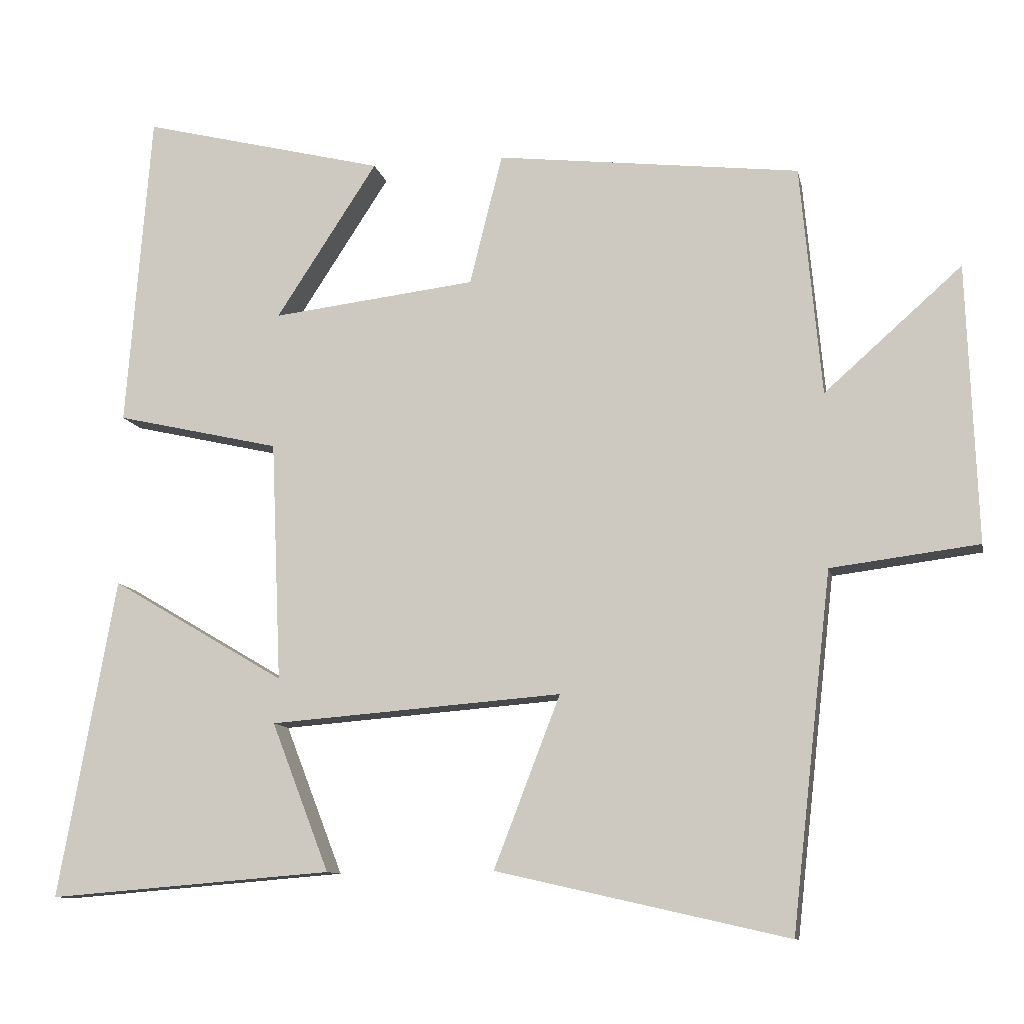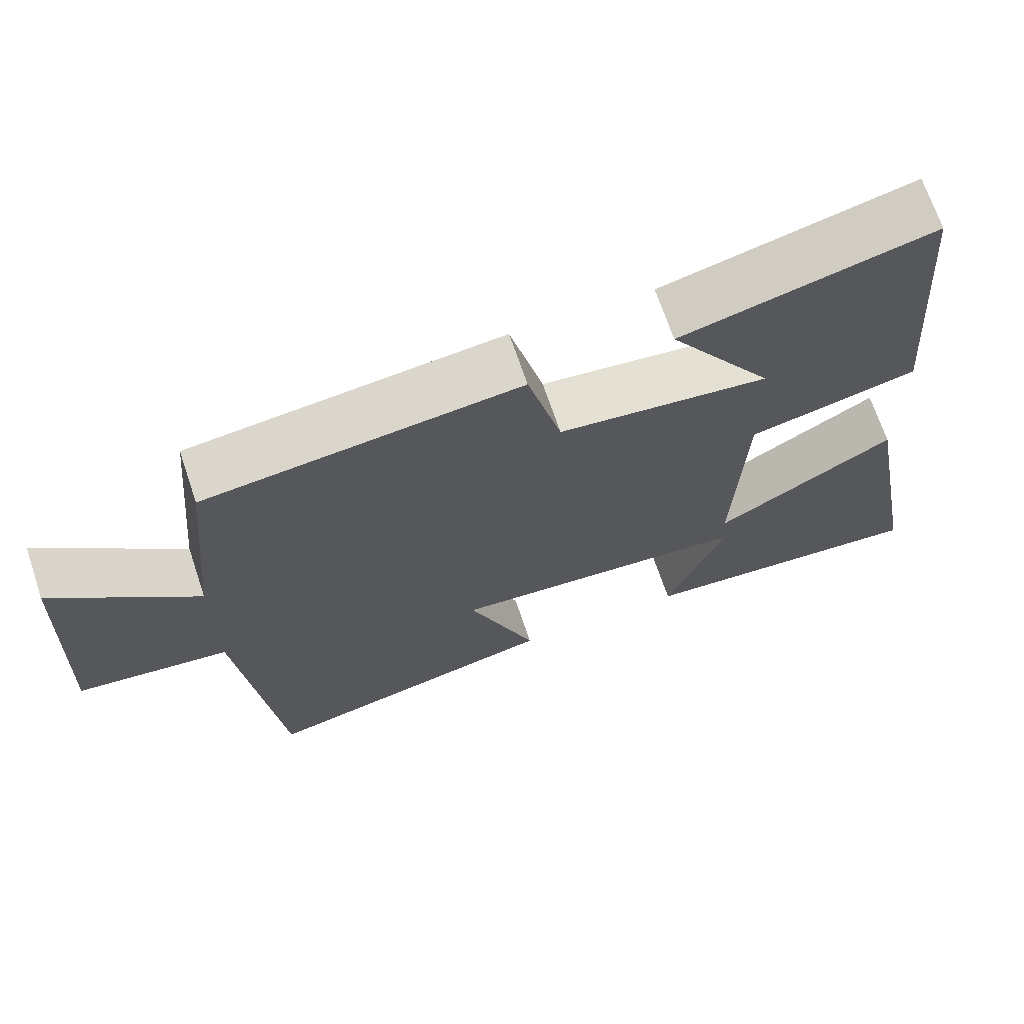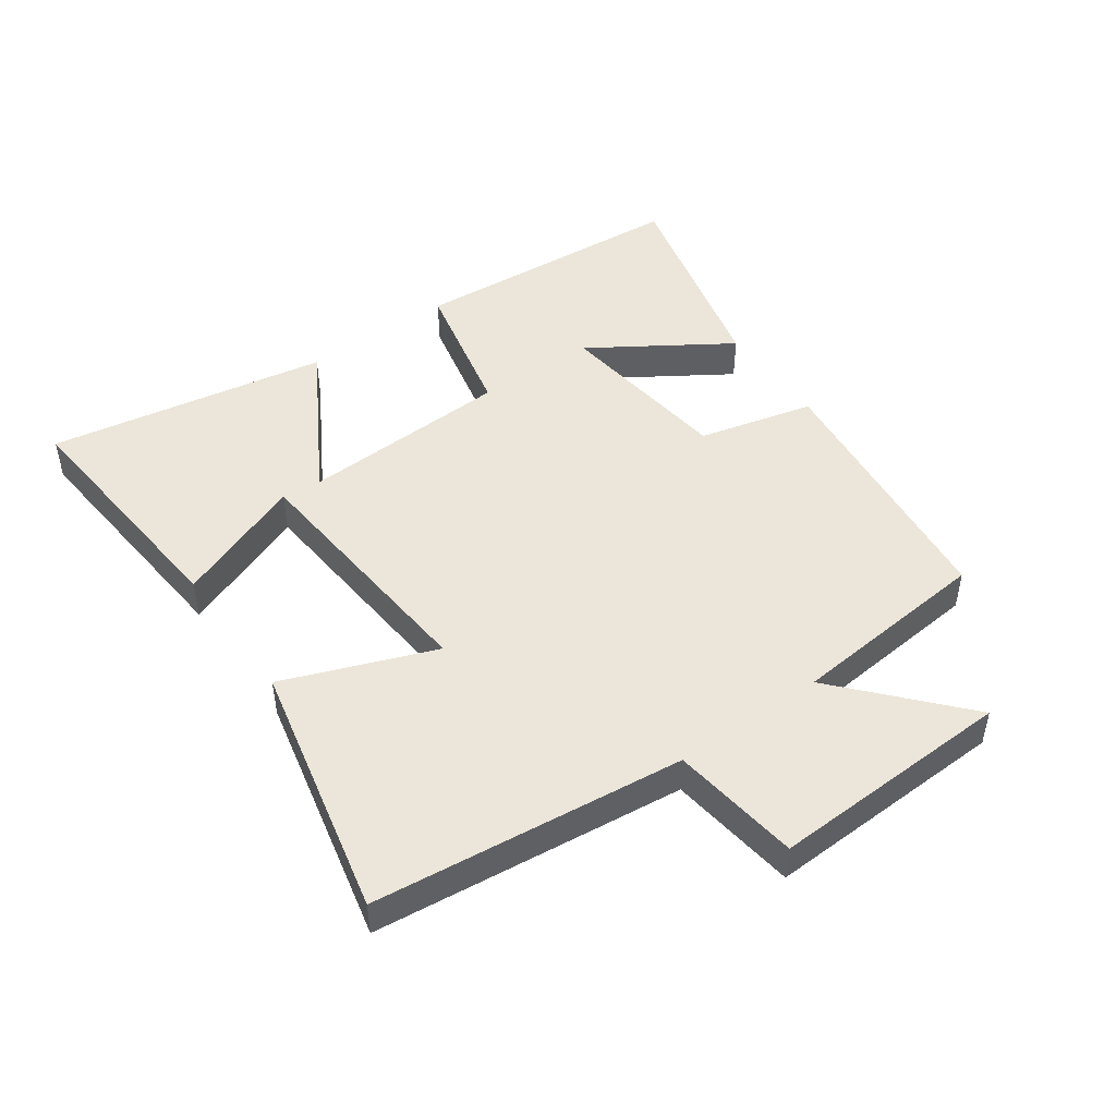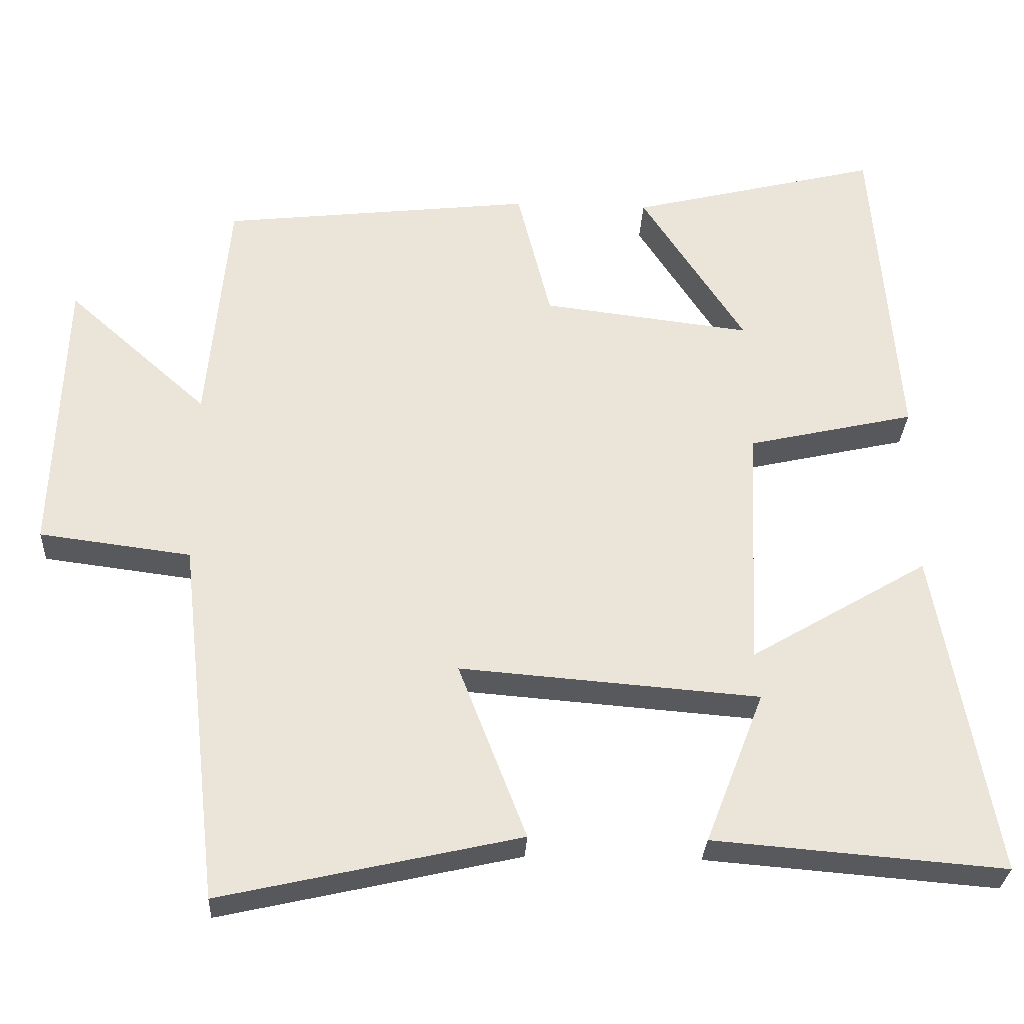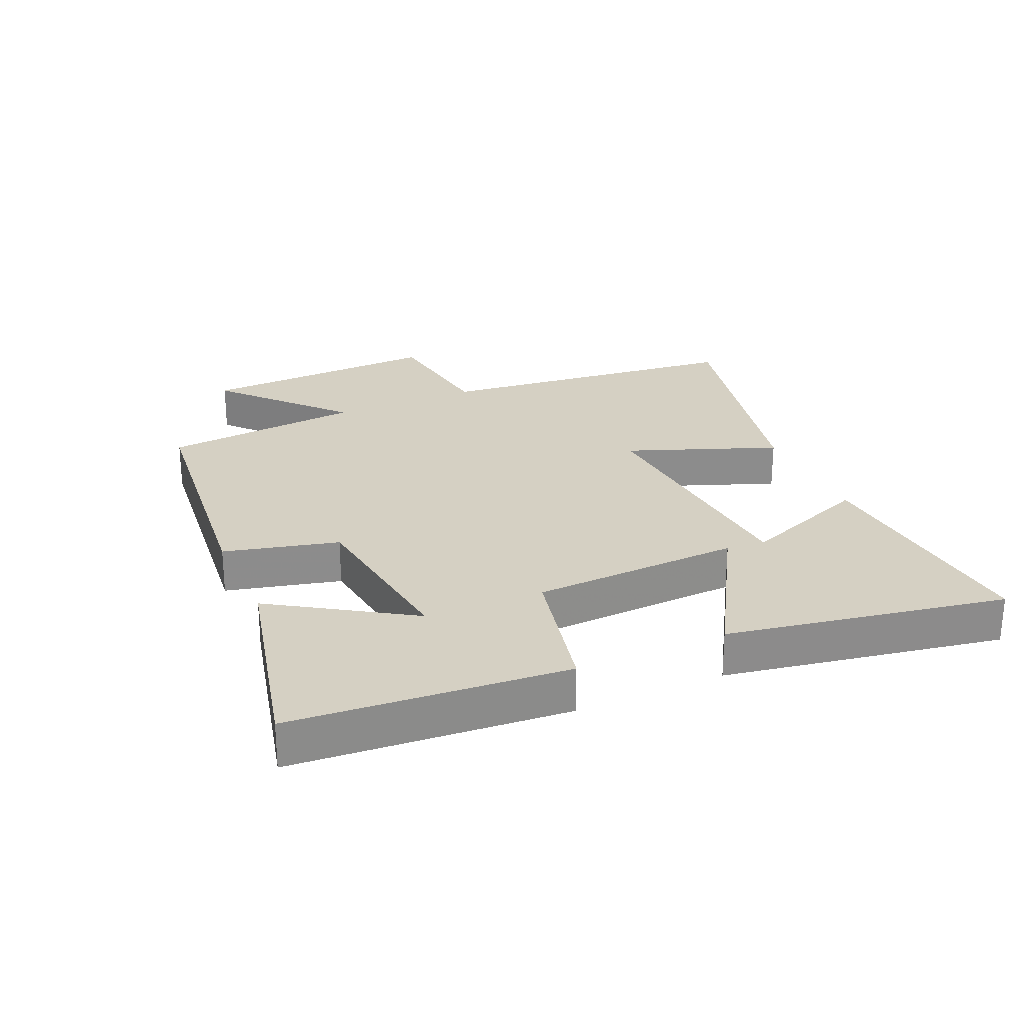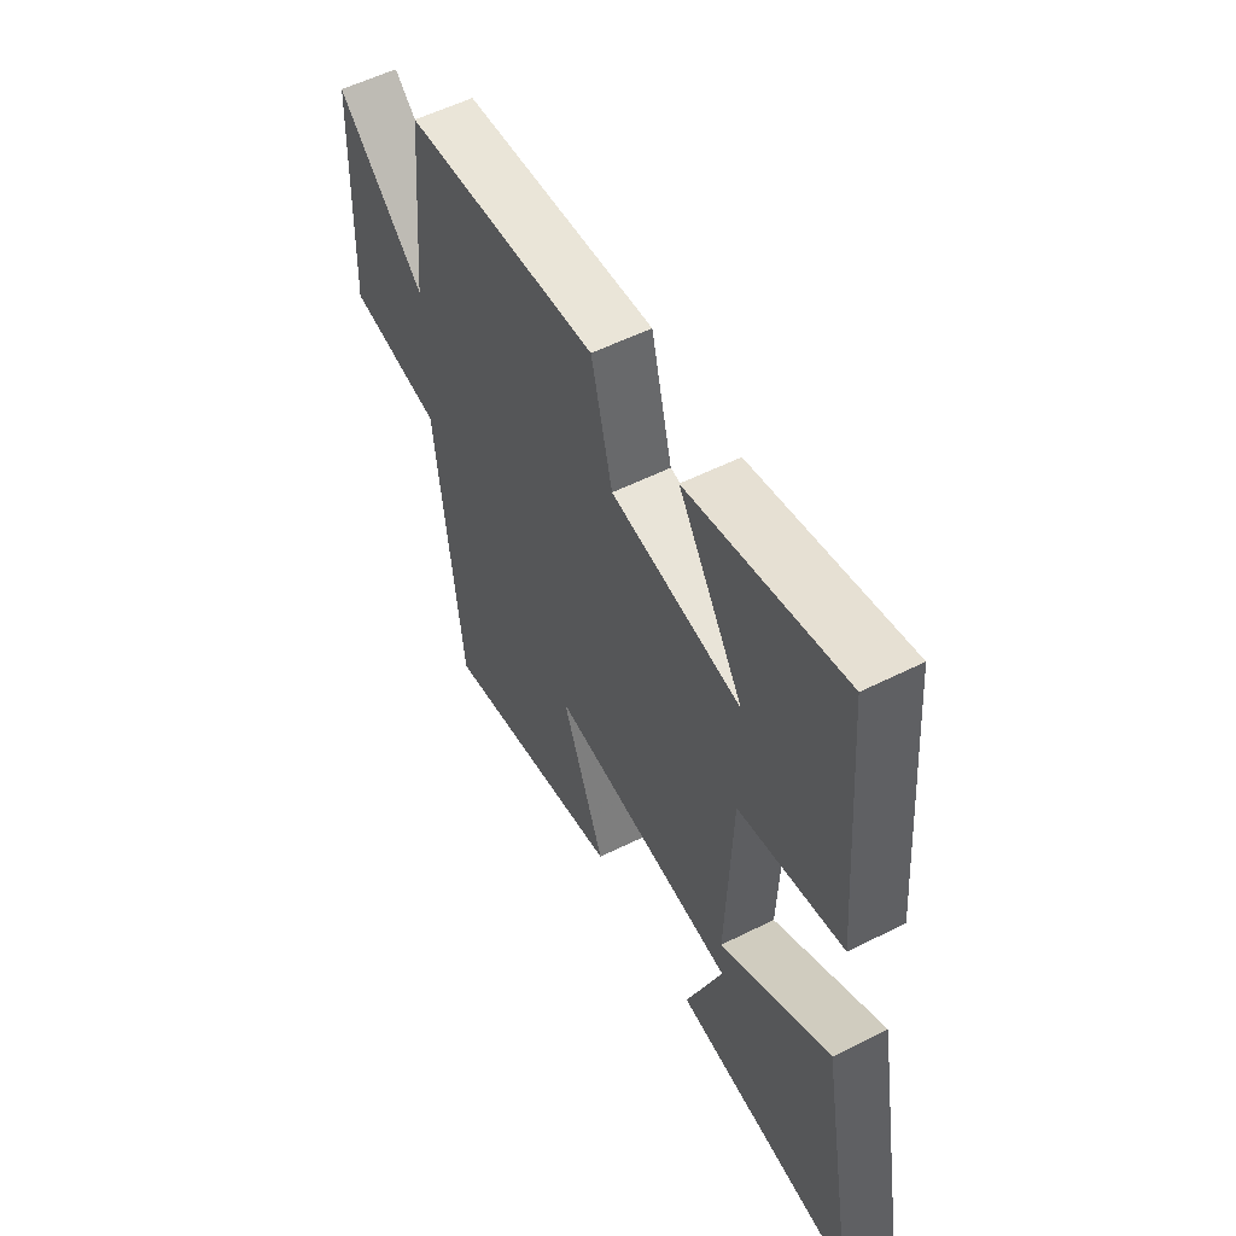
<metadata>
{"format":"obj","ext":"obj","renderer":"f3d","projection":"perspective","resolution":1024,"background":"white","views":[{"elev":-10.4,"azim":-168.6,"up":"+Z"},{"elev":69.0,"azim":-18.6,"up":"+Z"},{"elev":47.9,"azim":-125.6,"up":"+Y"},{"elev":-29.3,"azim":-2.9,"up":"+Z"},{"elev":26.1,"azim":65.9,"up":"+Y"},{"elev":55.5,"azim":62.2,"up":"+Z"}]}
</metadata>
<code>
v -0.445 0.07 -0.591
v -0.5 0.07 -0.103
v -0.703 0.07 -0.077
v -0.689 0.07 0.305
v -0.5 0.07 0.137
v -0.471 0.07 0.453
v -0.054 0.07 0.5
v -0.009 0.07 0.32
v 0.271 0.07 0.286
v 0.132 0.07 0.5
v 0.466 0.07 0.582
v 0.5 0.07 0.147
v 0.275 0.07 0.096
v 0.261 0.07 -0.234
v 0.5 0.07 -0.093
v 0.579 0.07 -0.532
v 0.188 0.07 -0.5
v 0.267 0.07 -0.296
v -0.135 0.07 -0.264
v -0.044 0.07 -0.5
v -0.445 0 -0.591
v -0.5 0 -0.103
v -0.703 0 -0.077
v -0.689 0 0.305
v -0.5 0 0.137
v -0.471 0 0.453
v -0.054 0 0.5
v -0.009 0 0.32
v 0.271 0 0.286
v 0.132 0 0.5
v 0.466 0 0.582
v 0.5 0 0.147
v 0.275 0 0.096
v 0.261 0 -0.234
v 0.5 0 -0.093
v 0.579 0 -0.532
v 0.188 0 -0.5
v 0.267 0 -0.296
v -0.135 0 -0.264
v -0.044 0 -0.5
f 19 20 1 2
f 18 19 2
f 15 16 17 18
f 14 15 18
f 14 18 2
f 13 14 2
f 11 12 13
f 9 10 11
f 9 11 13
f 8 9 13 2
f 5 6 7 8
f 2 3 4 5
f 2 5 8
f 22 21 40 39
f 22 39 38
f 38 37 36 35
f 38 35 34
f 22 38 34
f 22 34 33
f 33 32 31
f 31 30 29
f 33 31 29
f 22 33 29 28
f 28 27 26 25
f 25 24 23 22
f 28 25 22
f 1 21 22 2
f 2 22 23 3
f 3 23 24 4
f 4 24 25 5
f 5 25 26 6
f 6 26 27 7
f 7 27 28 8
f 8 28 29 9
f 9 29 30 10
f 10 30 31 11
f 11 31 32 12
f 12 32 33 13
f 13 33 34 14
f 14 34 35 15
f 15 35 36 16
f 16 36 37 17
f 17 37 38 18
f 18 38 39 19
f 19 39 40 20
f 20 40 21 1

</code>
